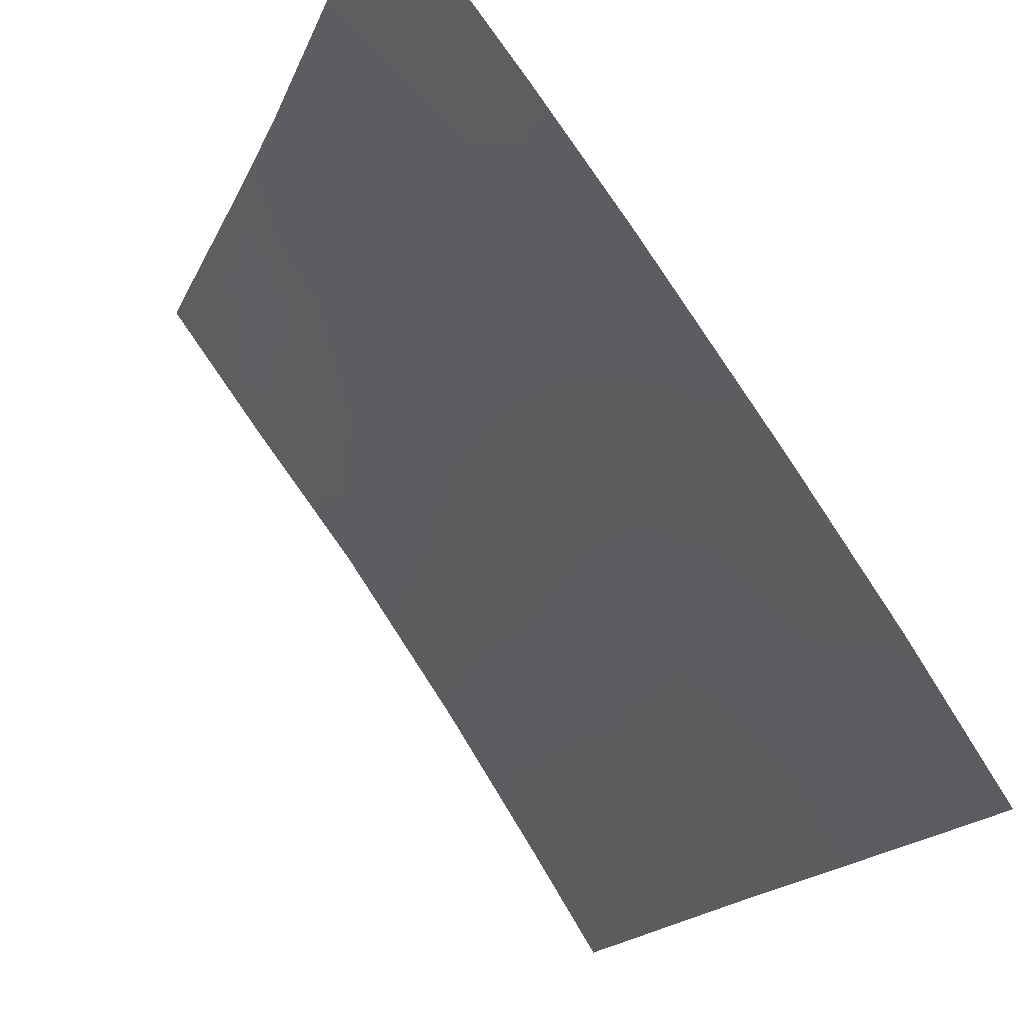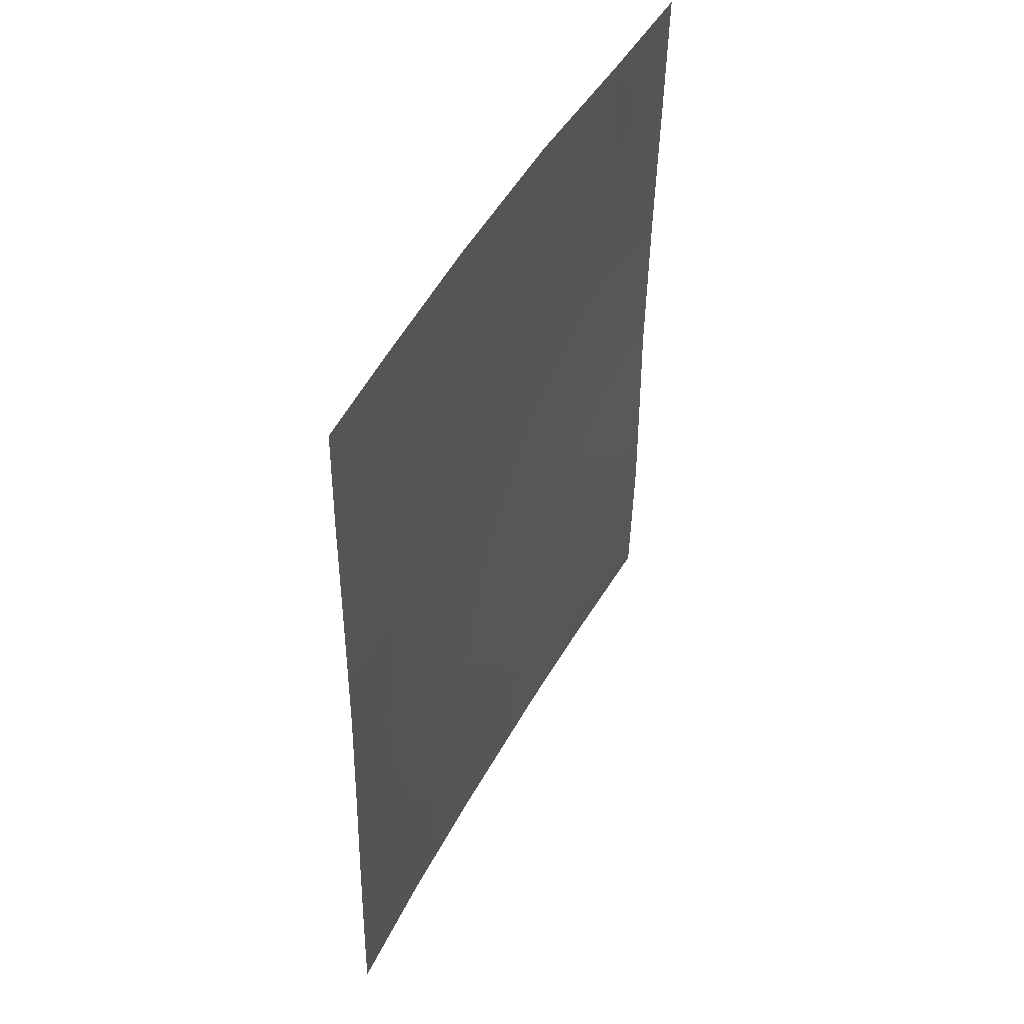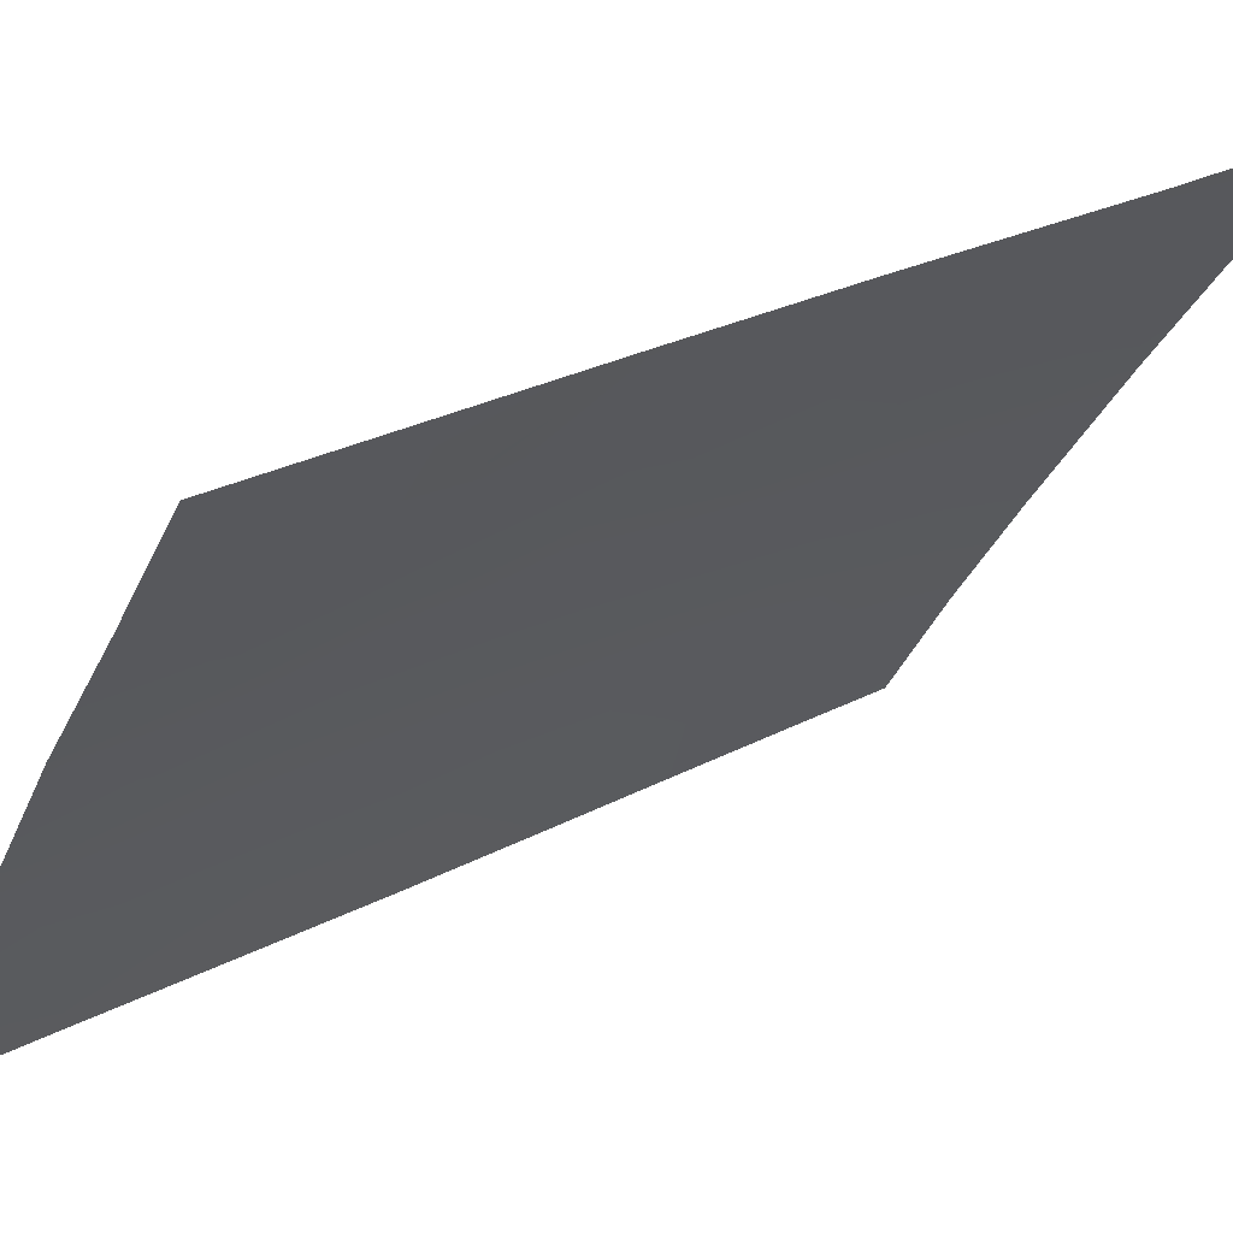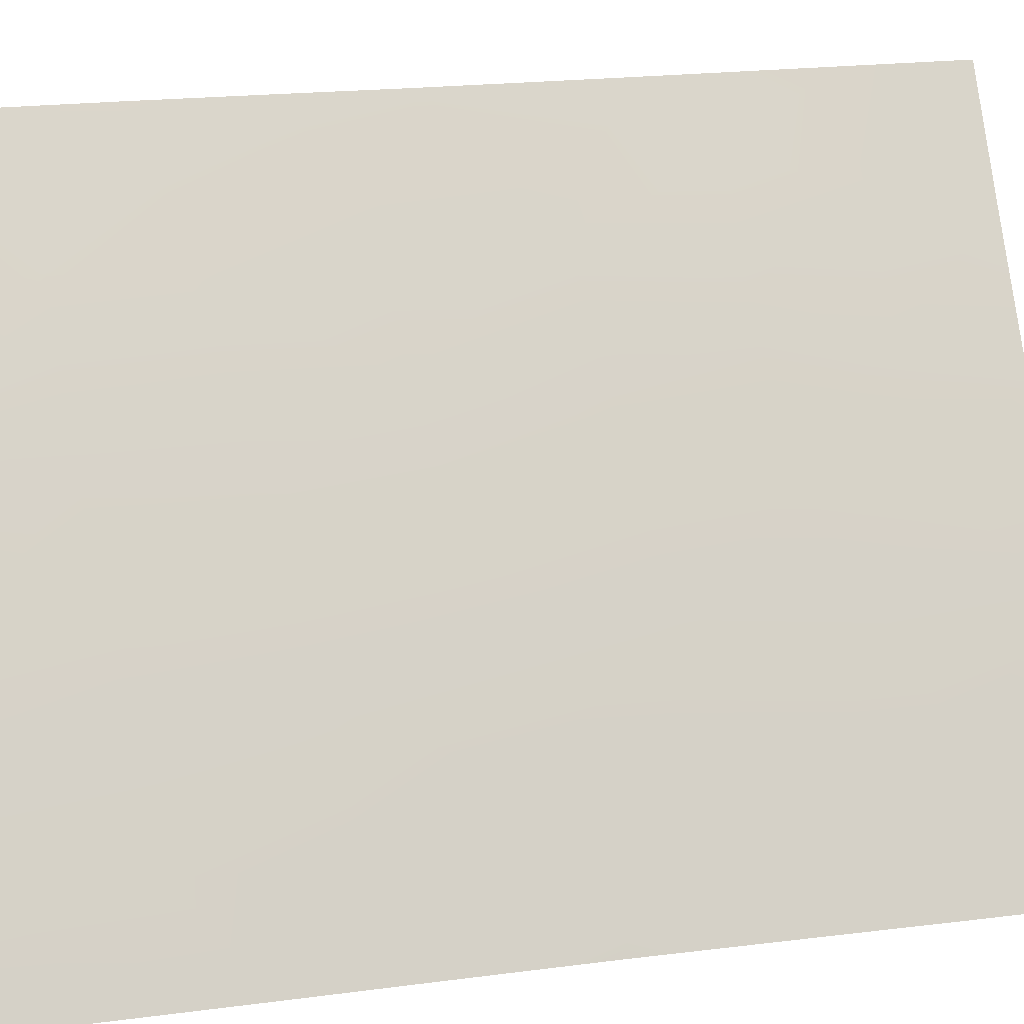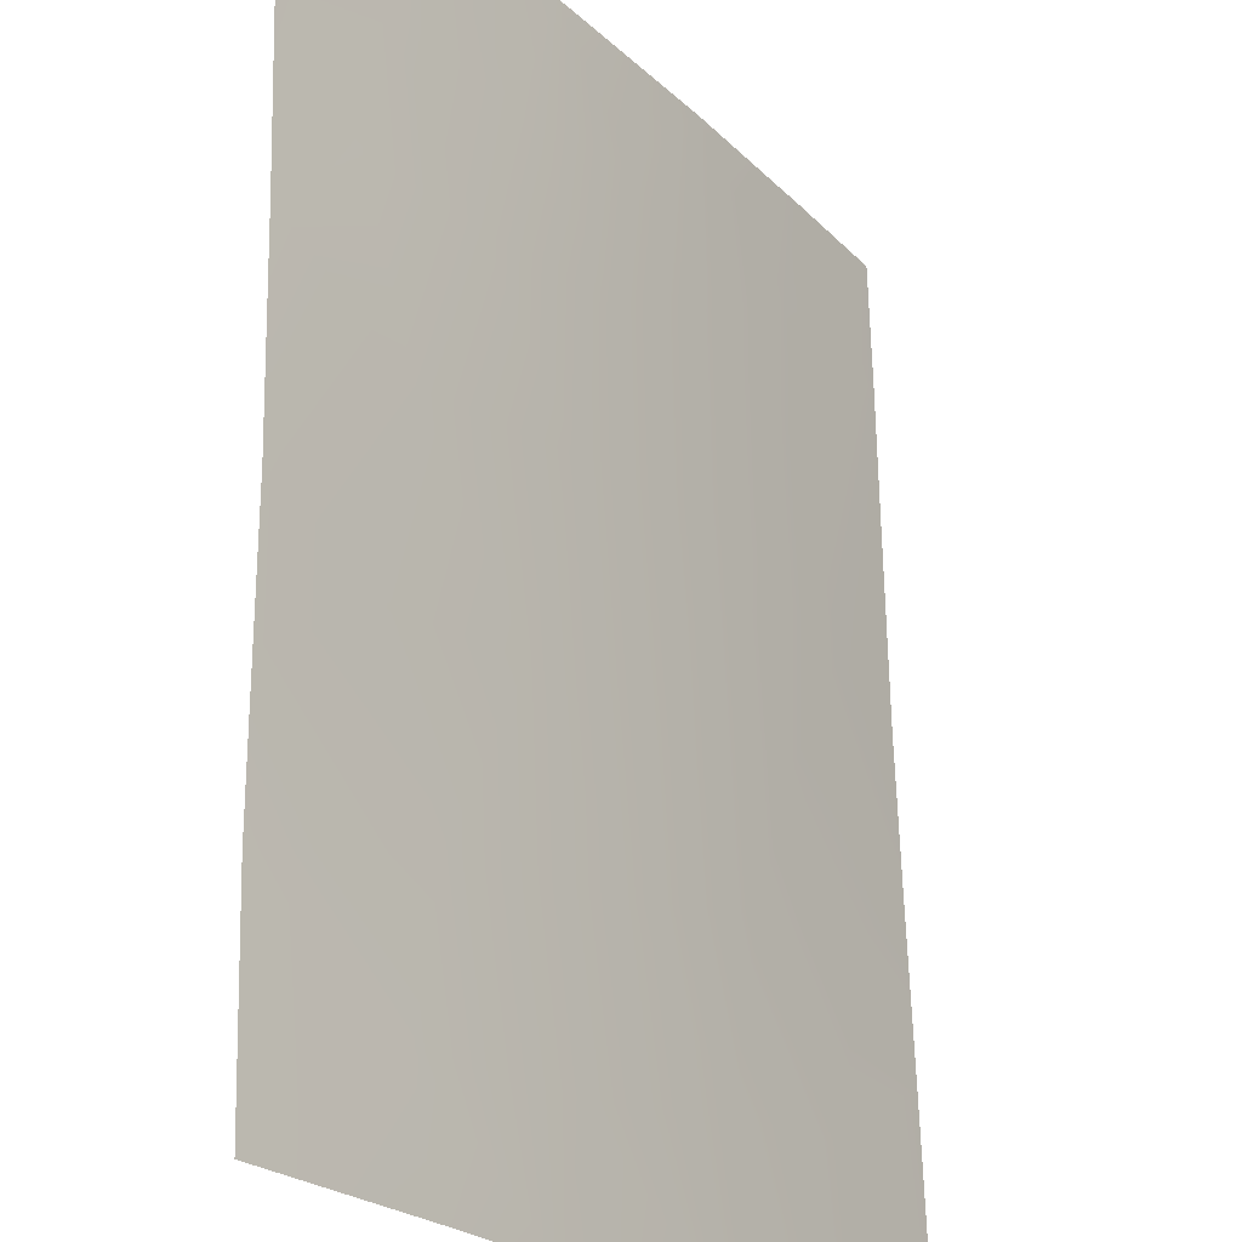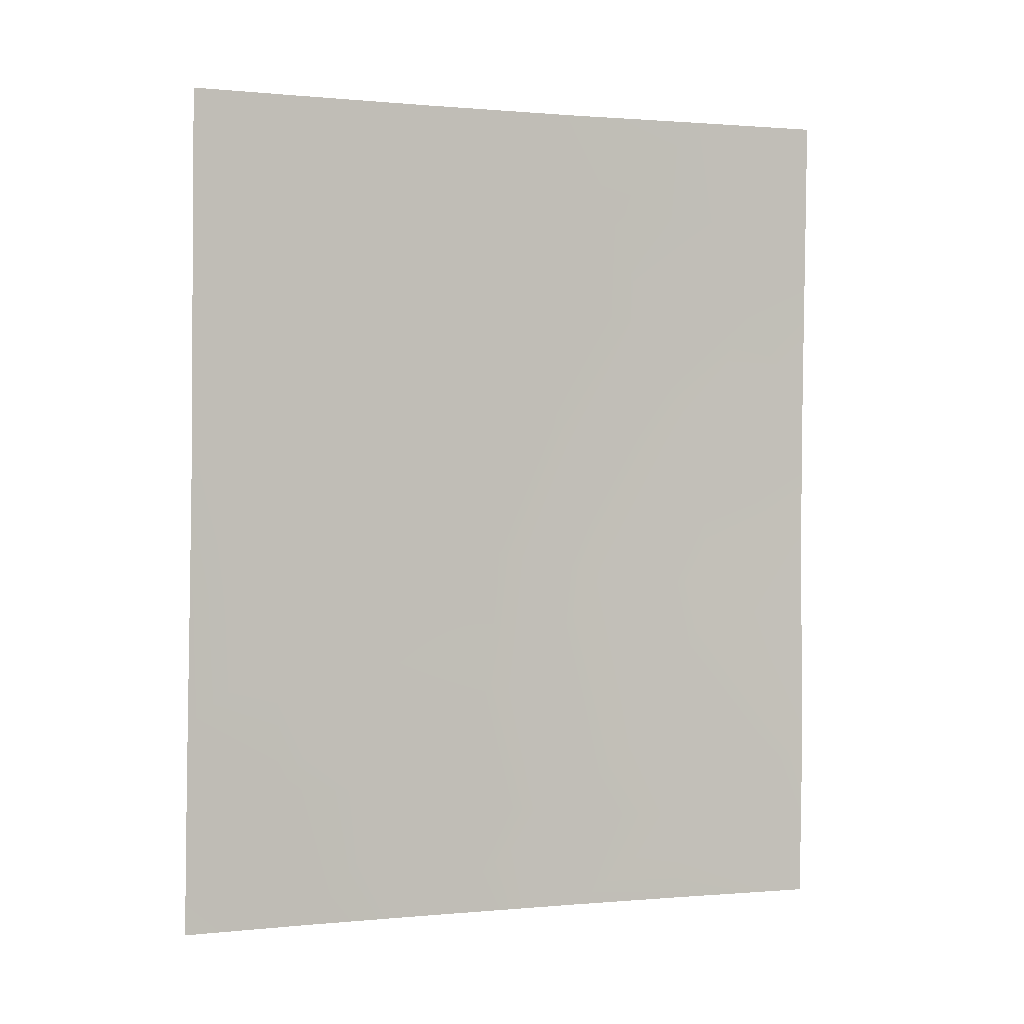
<metadata>
{"format":"obj","ext":"obj","renderer":"f3d","projection":"perspective","resolution":1024,"background":"white","views":[{"elev":-15.0,"azim":-14.9,"up":"+Z"},{"elev":47.5,"azim":172.0,"up":"+Y"},{"elev":27.6,"azim":-128.1,"up":"+Z"},{"elev":21.9,"azim":78.4,"up":"+Z"},{"elev":65.1,"azim":-0.4,"up":"+Z"},{"elev":0.7,"azim":-144.6,"up":"+Y"}]}
</metadata>
<code>
v 58.46 50 96.9
v 56.22 40.32 100
v 61.72 44.62 92
v 61.87 38 92
v 61.85 39.32 92
v 58.64 45.27 96.75
v 56.15 50 100
v 60.9 50 93.23
v 61.67 50 92
v 58.51 38 96.99
v 59.8 50 94.94
v 56.26 38 100
v 61.69 48.47 92
v 60.21 41.83 94.45
v 58.98 47.16 96.2
v 58.22 43.03 97.33
v 57.32 44.96 98.57
v 59.99 47.9 94.69
v 57.17 42.85 98.76
v 56.25 43.51 100
v 56.22 45.88 100
v 56.86 46.88 99.13
v 57.24 50 98.51
v 56.18 48.27 100
v 57.81 46.89 97.89
v 61.81 40.99 92
v 60.69 48.7 93.59
v 59.07 41.32 96.16
v 60 45.67 94.72
v 61.77 42.74 92
v 61.14 45.03 92.94
v 59.9 38 95.01
v 58.69 39.4 96.73
v 61.1 41.98 93.08
v 56.23 41.94 100
v 59.14 48.73 95.94
v 58.12 48.52 97.39
v 57.59 40.96 98.21
v 57.57 38 98.27
v 60.92 38 93.49
v 59.97 39.82 94.86
v 61.7 46.87 92
v 60.88 47.04 93.31
v 61.1 40.03 93.13
v 57.4 39.29 98.48
v 57.01 48.47 98.88
v 59.43 43.47 95.64
v 60.65 43.56 93.77
f 5 4 40
f 20 17 19
f 32 33 41
f 25 17 22
f 14 41 28
f 15 6 25
f 43 42 31
f 18 36 11
f 20 21 17
f 21 24 22
f 1 37 23
f 23 46 7
f 47 48 14
f 9 13 8
f 27 8 13
f 24 46 22
f 15 29 6
f 47 16 6
f 30 26 34
f 15 18 29
f 12 2 45
f 31 48 29
f 28 16 47
f 32 10 33
f 28 38 16
f 17 6 16
f 36 18 15
f 15 37 36
f 36 37 1
f 19 38 35
f 19 35 20
f 1 11 36
f 22 17 21
f 25 22 46
f 30 48 31
f 30 31 3
f 28 33 38
f 38 19 16
f 45 33 10
f 10 39 45
f 32 41 40
f 40 44 5
f 44 40 41
f 33 28 41
f 14 44 41
f 47 14 28
f 17 25 6
f 37 15 25
f 43 13 42
f 31 42 3
f 14 48 34
f 8 27 11
f 27 18 11
f 43 18 27
f 43 27 13
f 26 5 44
f 26 44 34
f 14 34 44
f 46 23 37
f 38 45 2
f 46 24 7
f 45 39 12
f 38 2 35
f 46 37 25
f 19 17 16
f 48 47 29
f 29 47 6
f 29 18 43
f 29 43 31
f 33 45 38
f 48 30 34

</code>
